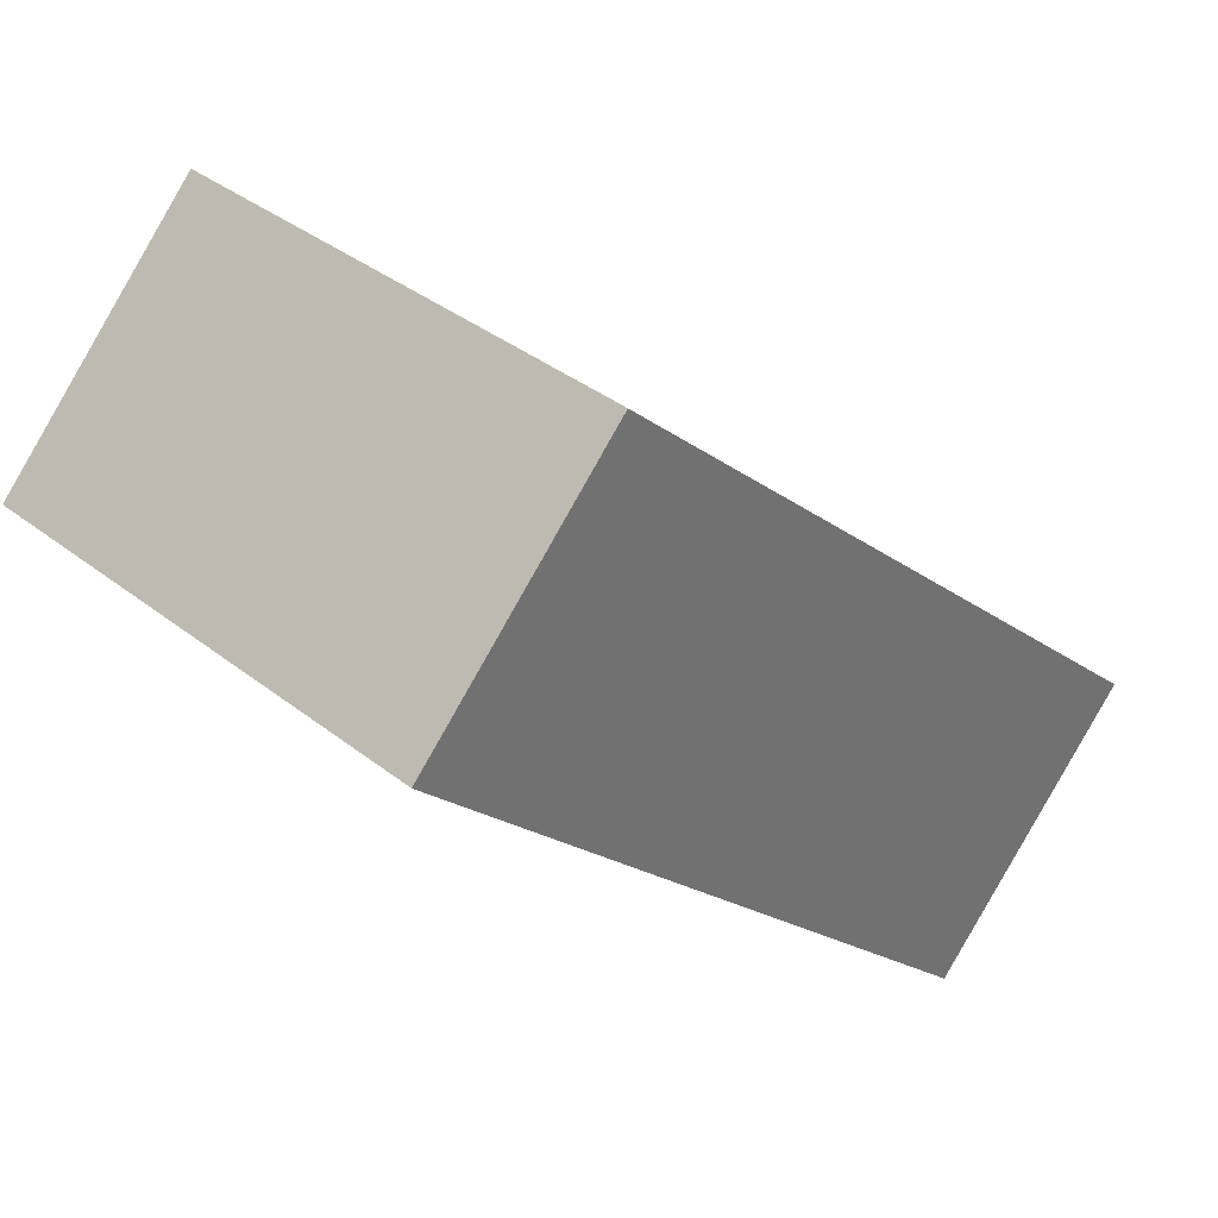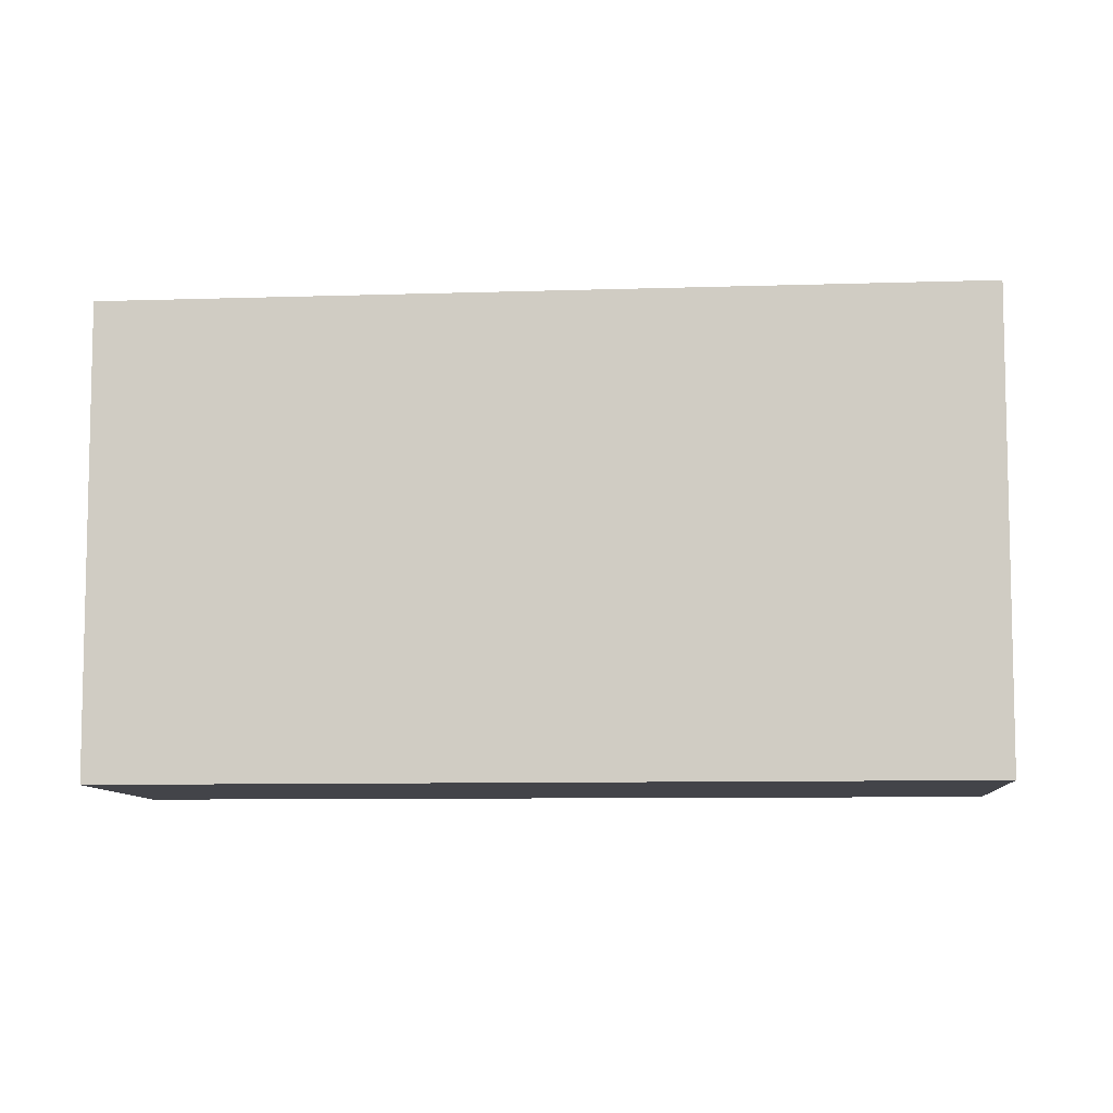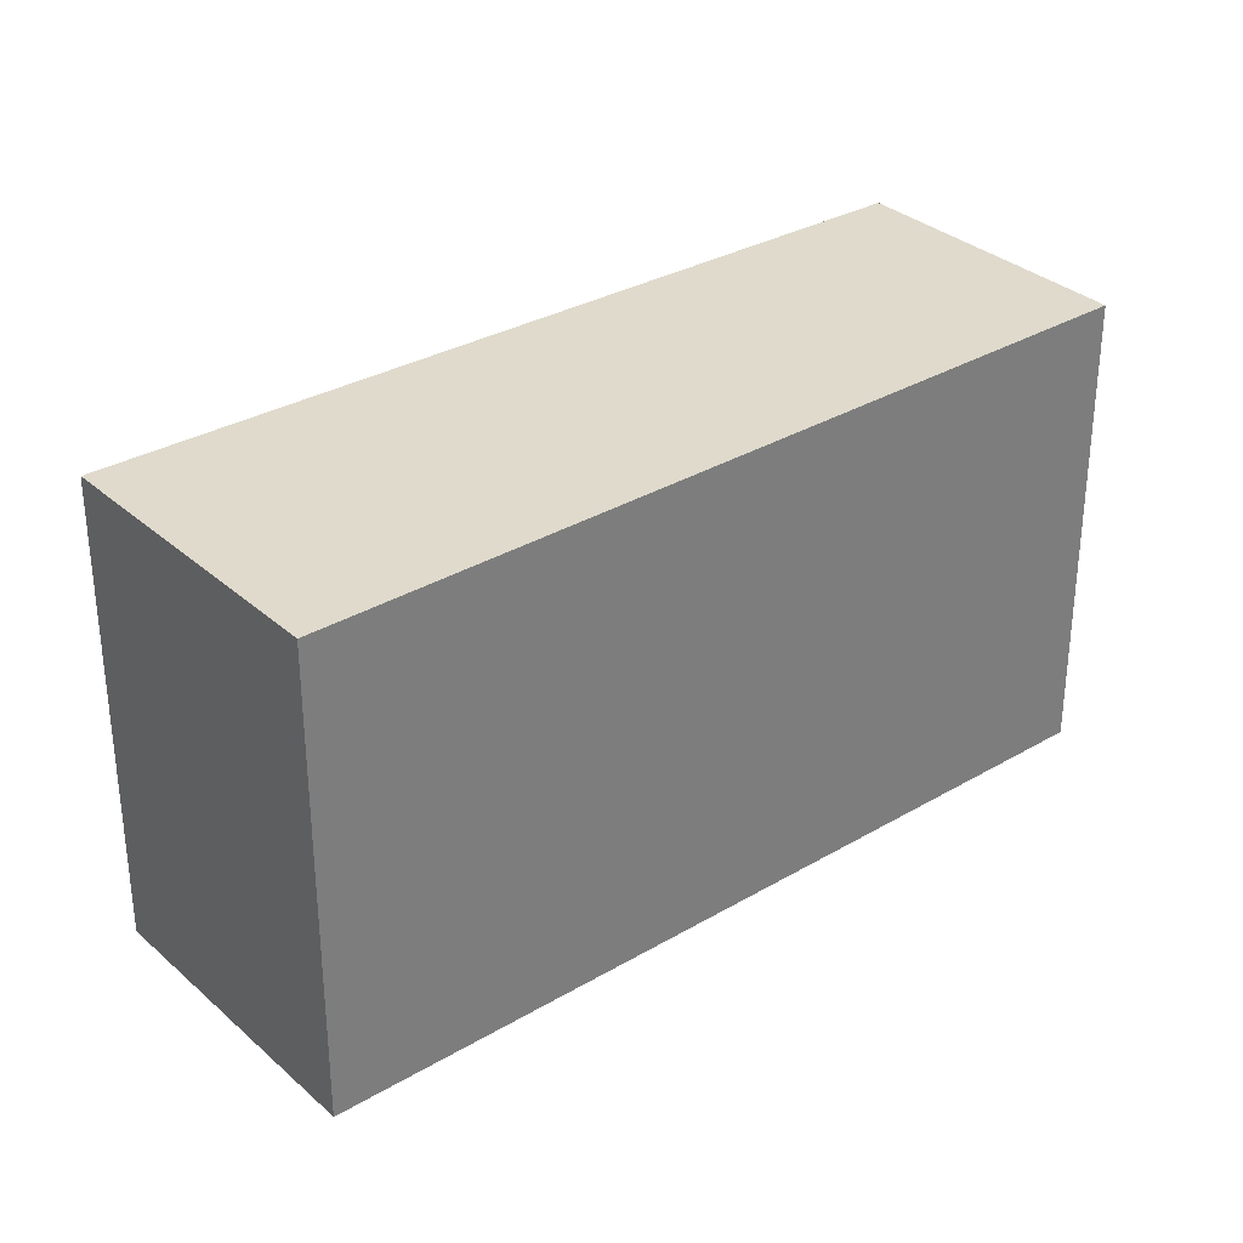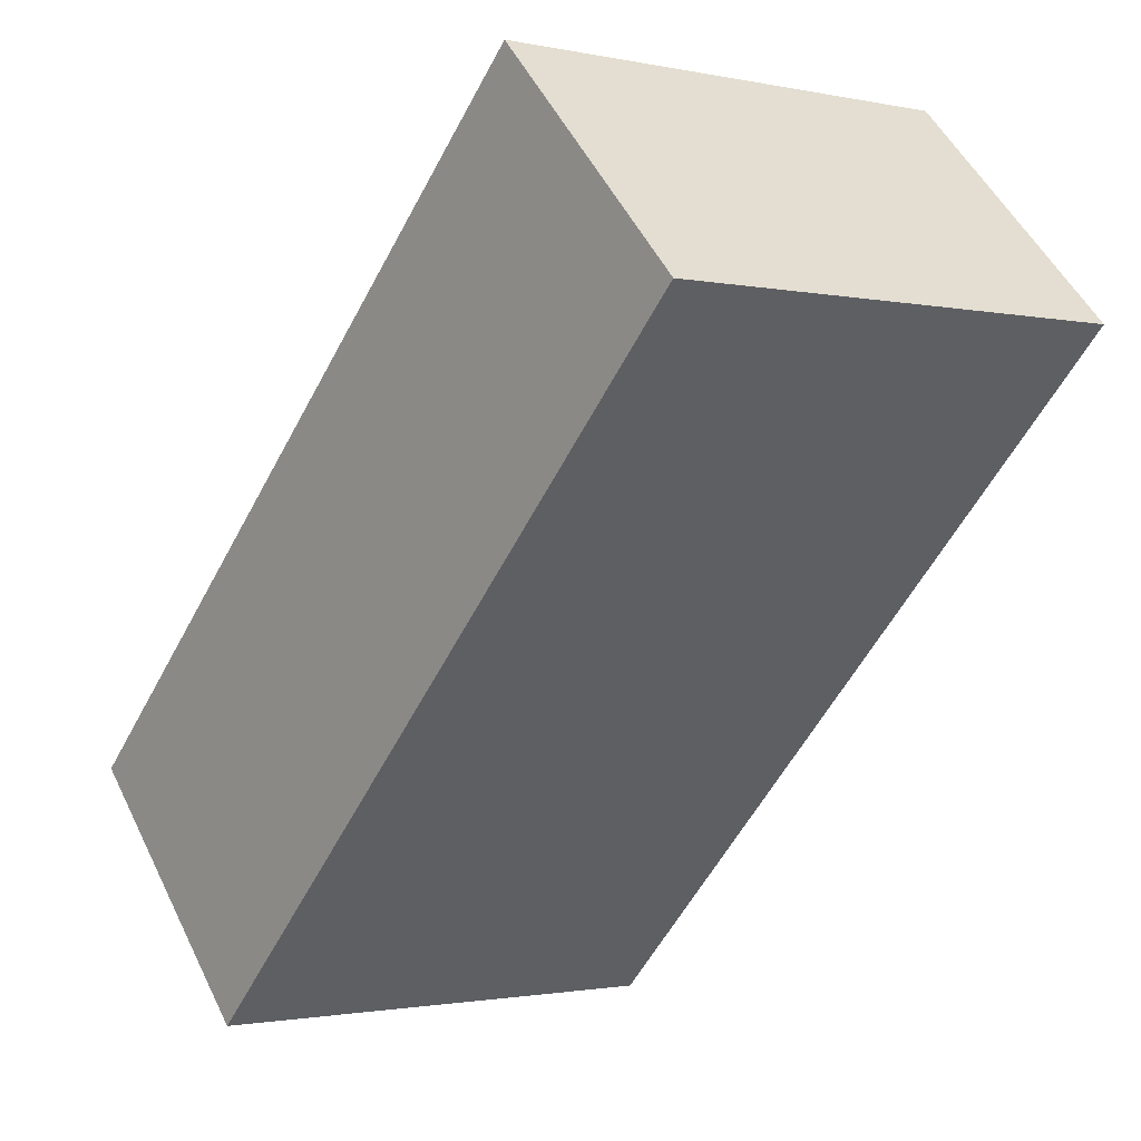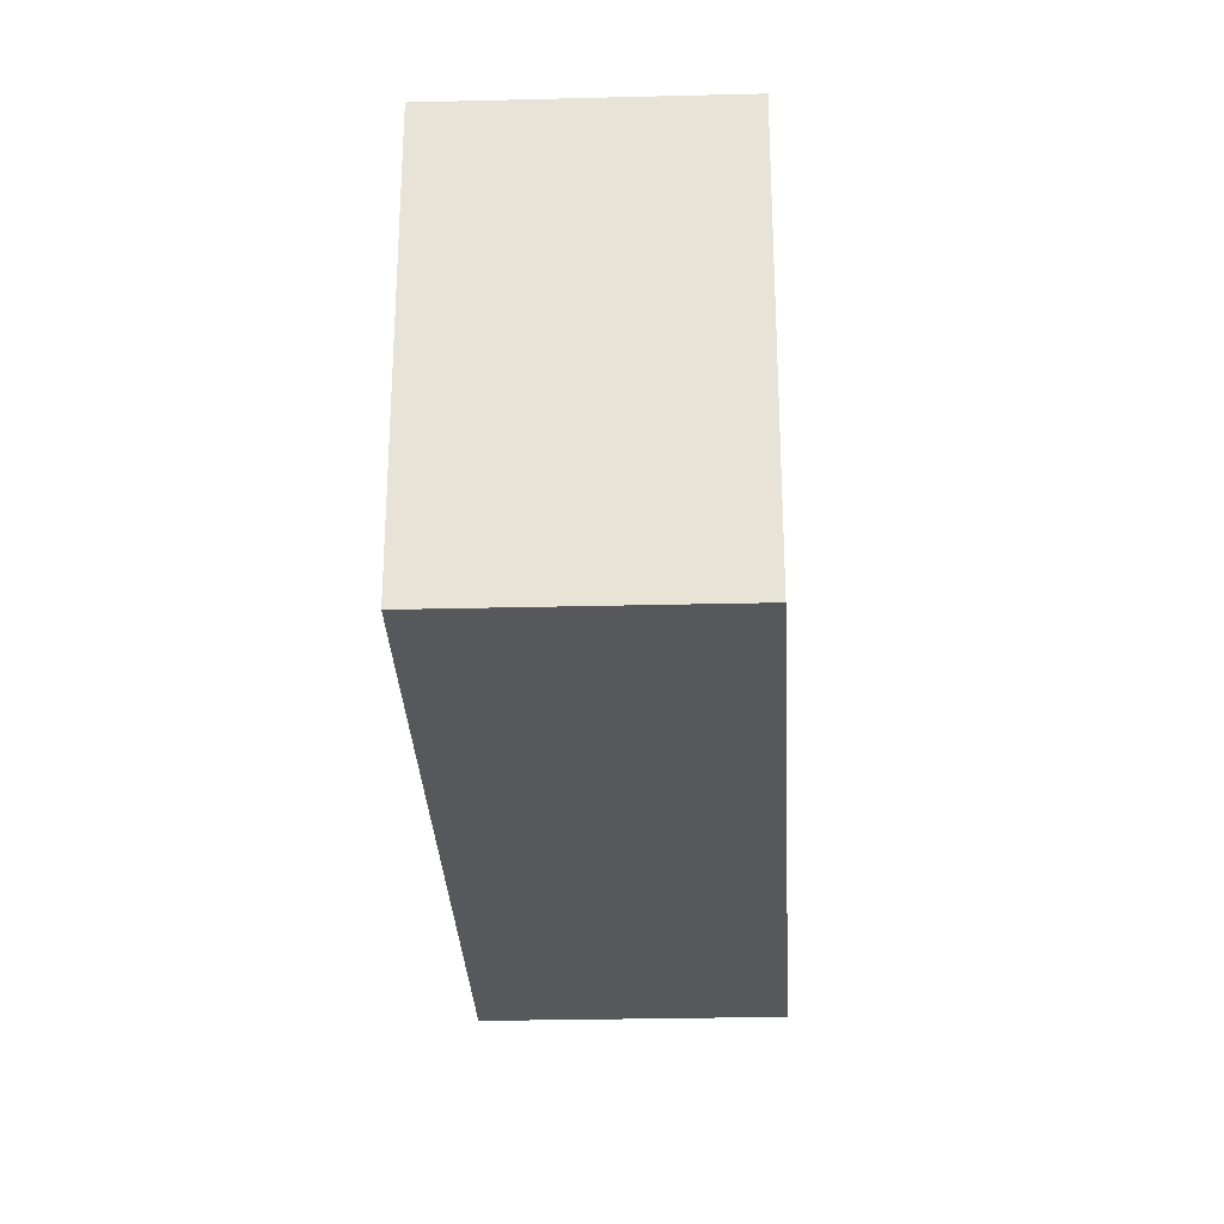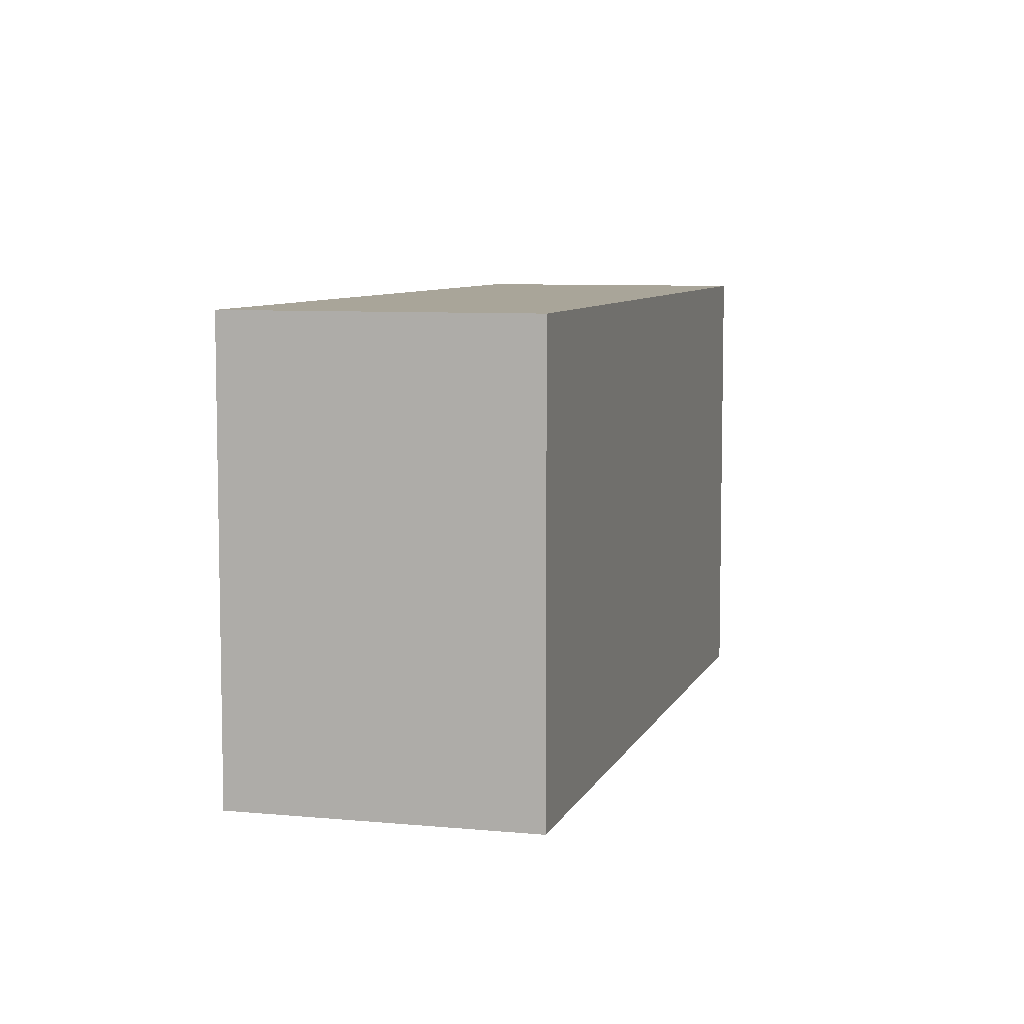
<metadata>
{"format":"obj","ext":"obj","renderer":"f3d","projection":"perspective","resolution":1024,"background":"white","views":[{"elev":37.2,"azim":-44.9,"up":"+Z"},{"elev":-8.4,"azim":48.4,"up":"+Y"},{"elev":32.5,"azim":-175.1,"up":"+Y"},{"elev":-1.5,"azim":-128.0,"up":"+Z"},{"elev":-28.5,"azim":-43.5,"up":"+Y"},{"elev":7.4,"azim":149.9,"up":"+Y"}]}
</metadata>
<code>
v  1.096 2.497 1.12
v  3.324 2.497 -3.251
v  0 2.497 1.529e-16
v  4.489 2.497 -2.059
v  3.324 1.991e-16 -3.251
v  0 0 0
v  1.096 -6.858e-17 1.12
v  4.489 1.261e-16 -2.059
g defaultobject
f 1 2 3
f 2 1 4
f 5 3 2
f 3 5 6
f 6 1 3
f 1 6 7
f 7 4 1
f 4 7 8
f 8 2 4
f 2 8 5
f 8 6 5
f 6 8 7

</code>
